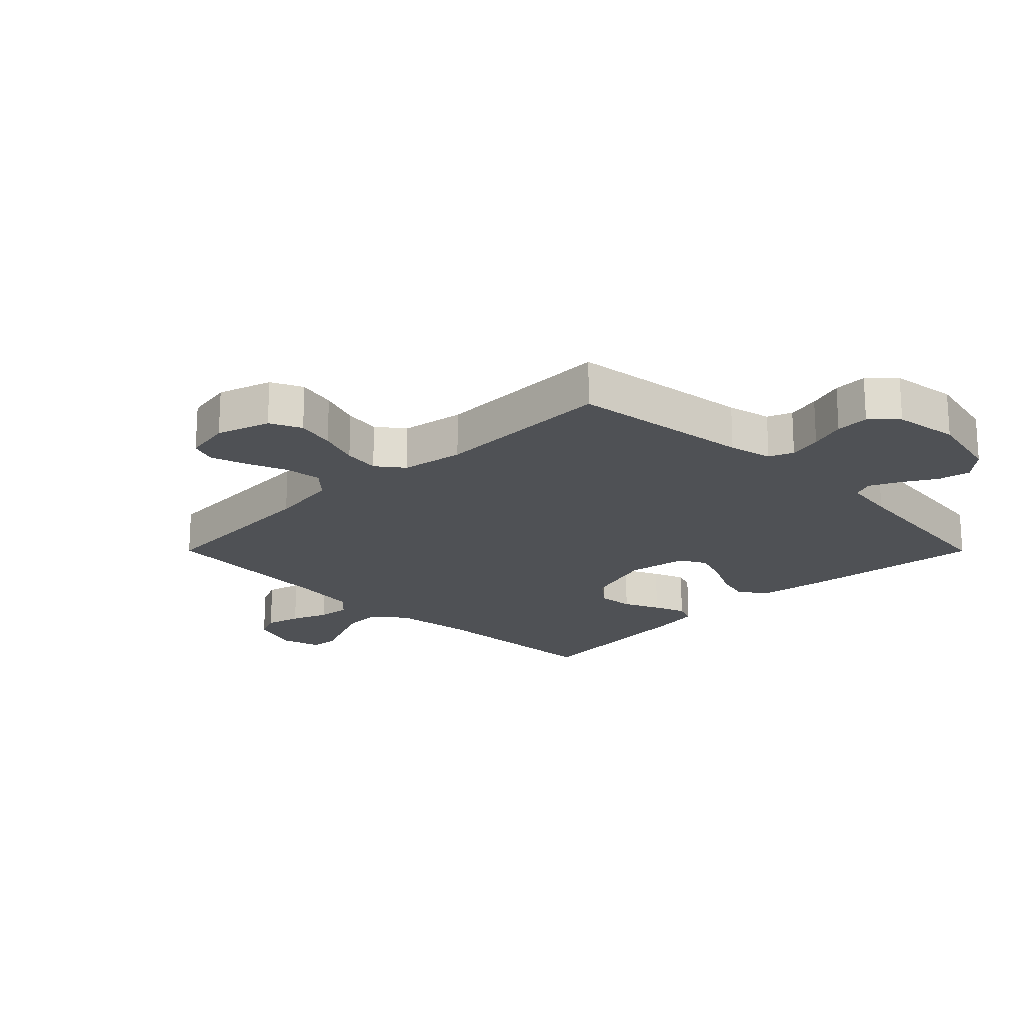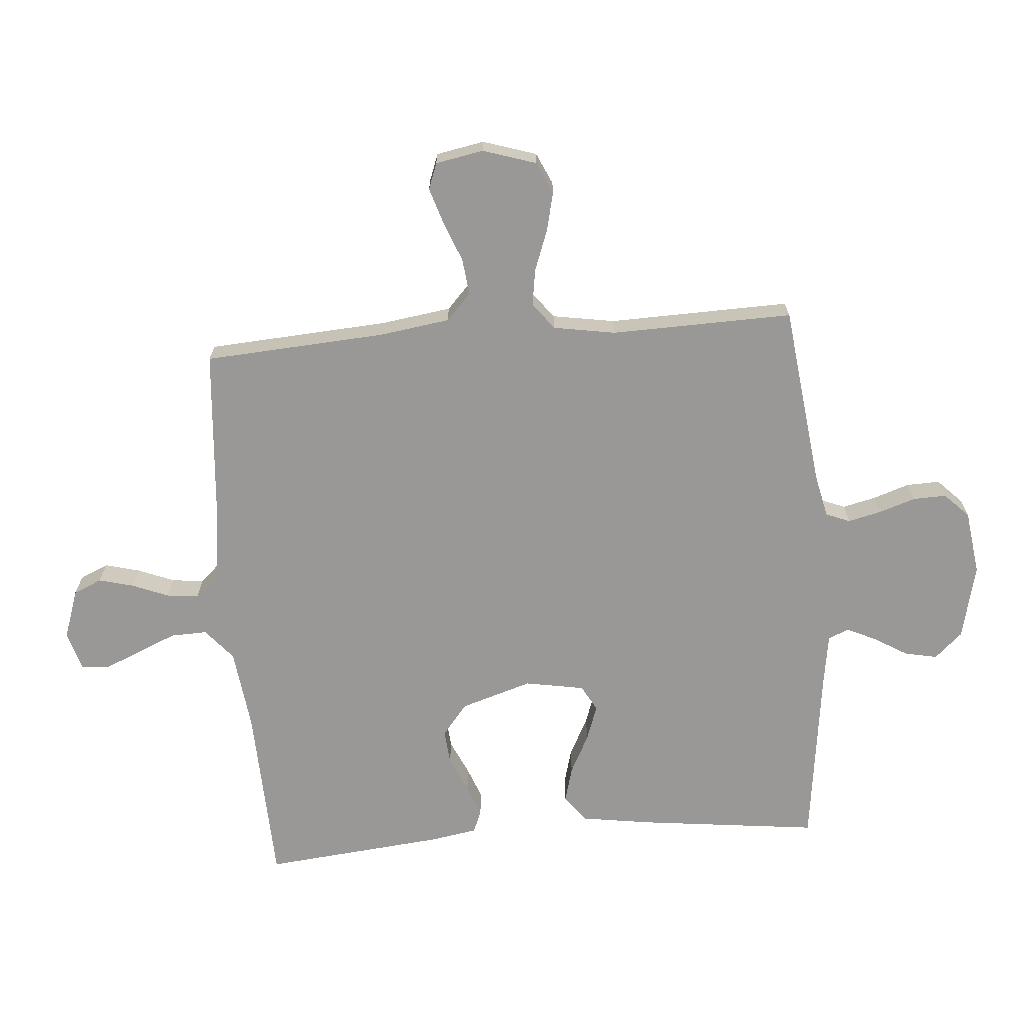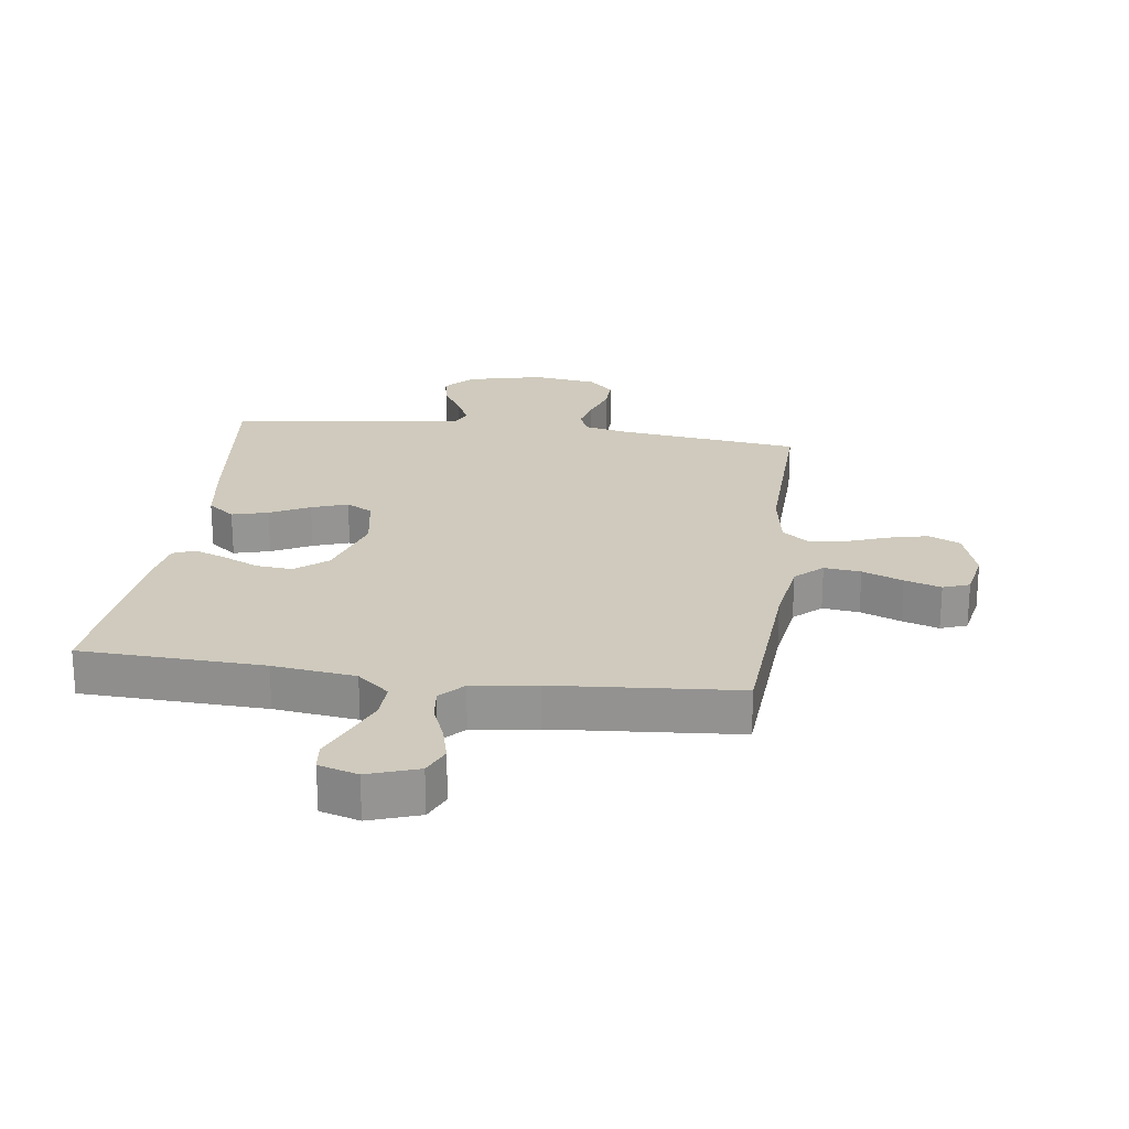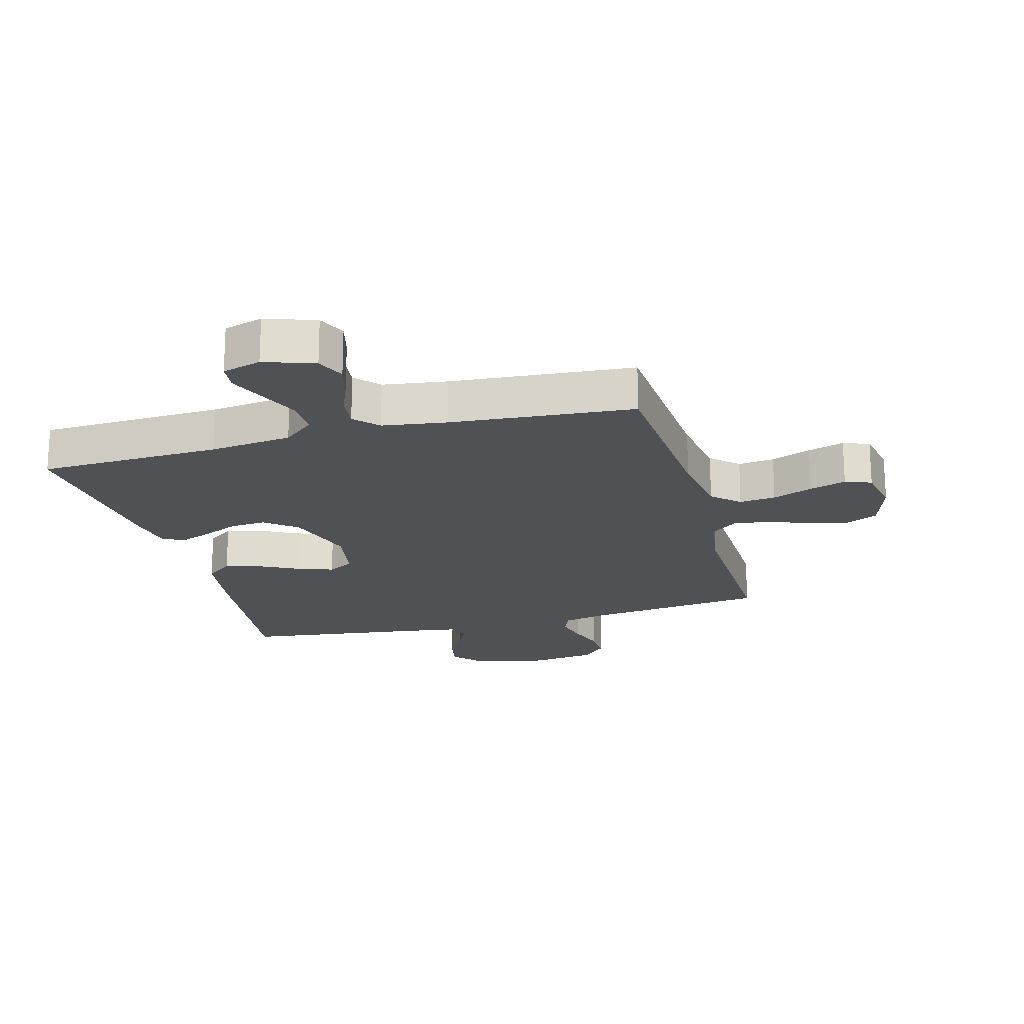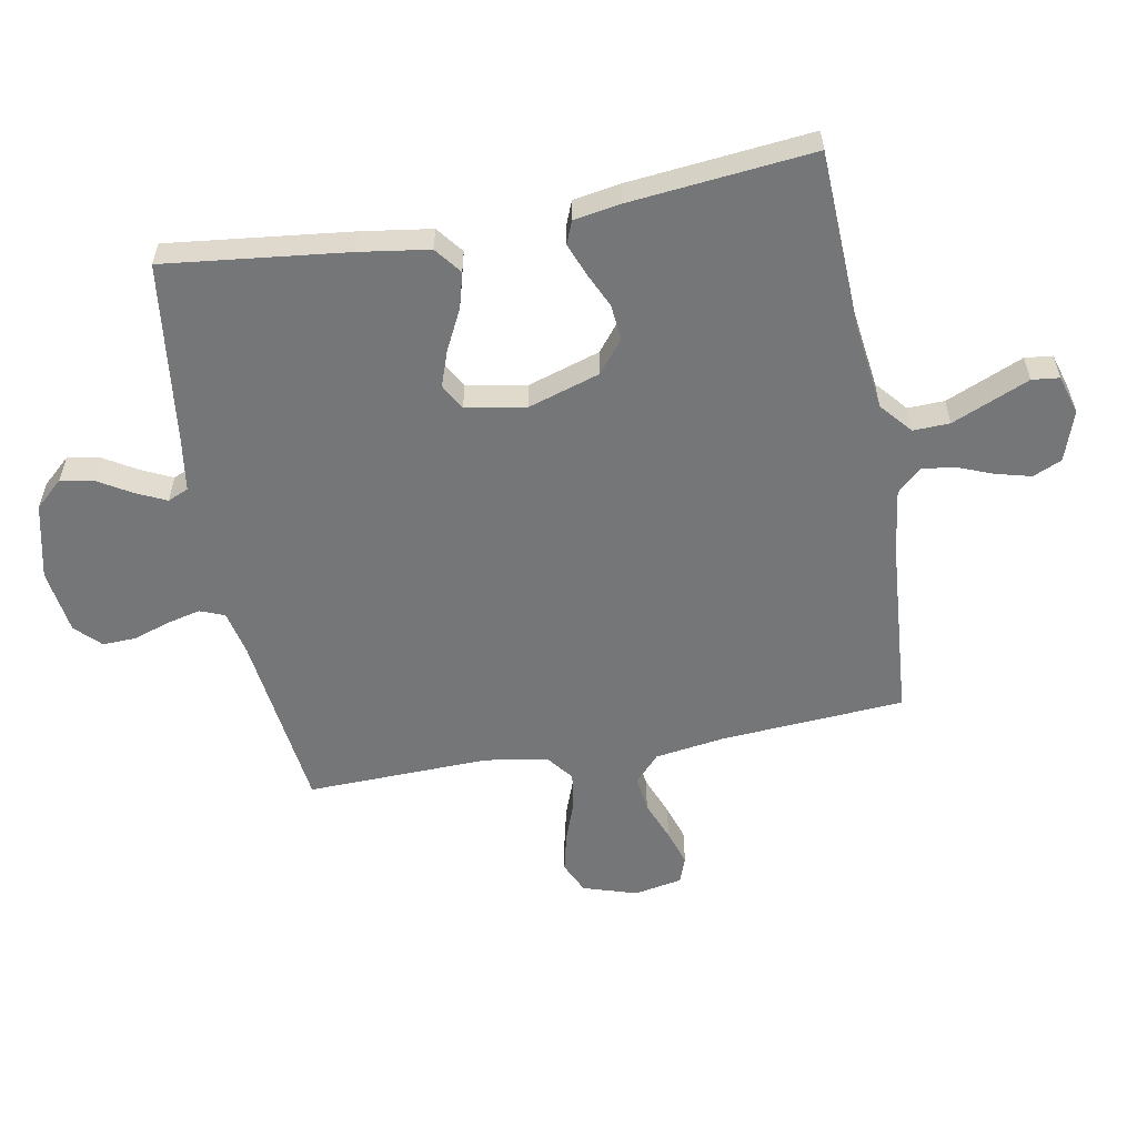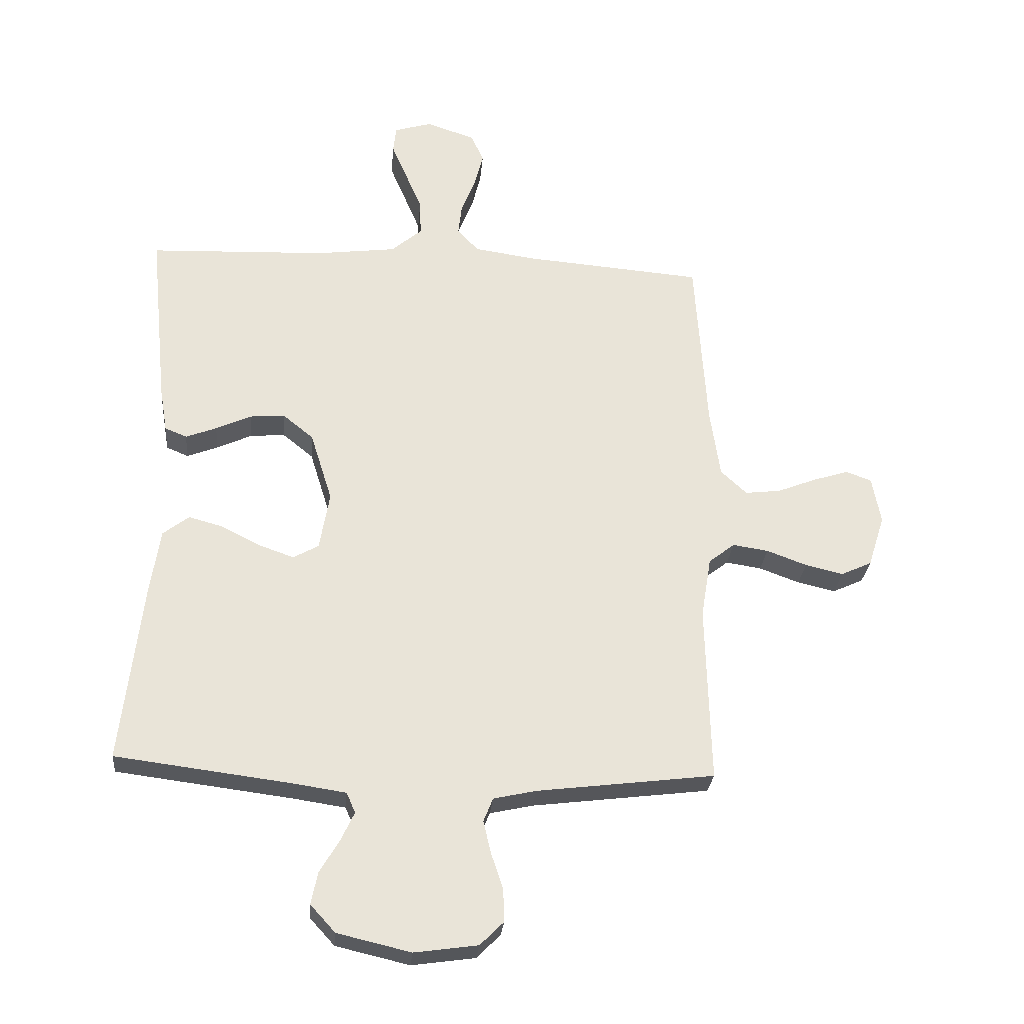
<metadata>
{"format":"obj","ext":"obj","renderer":"f3d","projection":"perspective","resolution":1024,"background":"white","views":[{"elev":-19.6,"azim":134.9,"up":"+Y"},{"elev":-68.6,"azim":94.5,"up":"+Y"},{"elev":23.1,"azim":7.7,"up":"+Y"},{"elev":-19.8,"azim":15.2,"up":"+Y"},{"elev":-56.8,"azim":-79.5,"up":"+Y"},{"elev":-27.8,"azim":-5.1,"up":"+Z"}]}
</metadata>
<code>
v 0.5 0.07 -0.5
v 0.2 0.07 -0.537
v 0.128 0.07 -0.553
v 0.112 0.07 -0.593
v 0.125 0.07 -0.648
v 0.145 0.07 -0.708
v 0.147 0.07 -0.763
v 0.107 0.07 -0.803
v 0 0.07 -0.818
v -0.124 0.07 -0.789
v -0.166 0.07 -0.743
v -0.155 0.07 -0.689
v -0.122 0.07 -0.634
v -0.099 0.07 -0.585
v -0.114 0.07 -0.551
v -0.2 0.07 -0.538
v -0.5 0.07 -0.5
v -0.465 0.07 -0.2
v -0.448 0.07 -0.086
v -0.404 0.07 -0.052
v -0.345 0.07 -0.068
v -0.28 0.07 -0.101
v -0.221 0.07 -0.122
v -0.178 0.07 -0.098
v -0.161 0.07 0
v -0.198 0.07 0.118
v -0.25 0.07 0.16
v -0.309 0.07 0.155
v -0.368 0.07 0.128
v -0.42 0.07 0.108
v -0.457 0.07 0.123
v -0.47 0.07 0.2
v -0.5 0.07 0.5
v -0.2 0.07 0.512
v -0.065 0.07 0.529
v -0.013 0.07 0.573
v -0.015 0.07 0.633
v -0.043 0.07 0.699
v -0.069 0.07 0.76
v -0.064 0.07 0.805
v 0 0.07 0.824
v 0.082 0.07 0.796
v 0.103 0.07 0.749
v 0.088 0.07 0.691
v 0.064 0.07 0.631
v 0.058 0.07 0.578
v 0.094 0.07 0.539
v 0.2 0.07 0.524
v 0.5 0.07 0.5
v 0.52 0.07 0.2
v 0.537 0.07 0.084
v 0.581 0.07 0.043
v 0.641 0.07 0.05
v 0.707 0.07 0.076
v 0.767 0.07 0.095
v 0.81 0.07 0.079
v 0.825 0.07 0
v 0.797 0.07 -0.088
v 0.745 0.07 -0.112
v 0.681 0.07 -0.097
v 0.613 0.07 -0.072
v 0.553 0.07 -0.063
v 0.509 0.07 -0.097
v 0.492 0.07 -0.2
v 0.5 0 -0.5
v 0.2 0 -0.537
v 0.128 0 -0.553
v 0.112 0 -0.593
v 0.125 0 -0.648
v 0.145 0 -0.708
v 0.147 0 -0.763
v 0.107 0 -0.803
v 0 0 -0.818
v -0.124 0 -0.789
v -0.166 0 -0.743
v -0.155 0 -0.689
v -0.122 0 -0.634
v -0.099 0 -0.585
v -0.114 0 -0.551
v -0.2 0 -0.538
v -0.5 0 -0.5
v -0.465 0 -0.2
v -0.448 0 -0.086
v -0.404 0 -0.052
v -0.345 0 -0.068
v -0.28 0 -0.101
v -0.221 0 -0.122
v -0.178 0 -0.098
v -0.161 0 0
v -0.198 0 0.118
v -0.25 0 0.16
v -0.309 0 0.155
v -0.368 0 0.128
v -0.42 0 0.108
v -0.457 0 0.123
v -0.47 0 0.2
v -0.5 0 0.5
v -0.2 0 0.512
v -0.065 0 0.529
v -0.013 0 0.573
v -0.015 0 0.633
v -0.043 0 0.699
v -0.069 0 0.76
v -0.064 0 0.805
v 0 0 0.824
v 0.082 0 0.796
v 0.103 0 0.749
v 0.088 0 0.691
v 0.064 0 0.631
v 0.058 0 0.578
v 0.094 0 0.539
v 0.2 0 0.524
v 0.5 0 0.5
v 0.52 0 0.2
v 0.537 0 0.084
v 0.581 0 0.043
v 0.641 0 0.05
v 0.707 0 0.076
v 0.767 0 0.095
v 0.81 0 0.079
v 0.825 0 0
v 0.797 0 -0.088
v 0.745 0 -0.112
v 0.681 0 -0.097
v 0.613 0 -0.072
v 0.553 0 -0.063
v 0.509 0 -0.097
v 0.492 0 -0.2
f 59 60 61
f 58 59 61
f 57 58 61
f 56 57 61
f 55 56 61
f 54 55 61
f 53 54 61
f 52 53 61 62
f 51 52 62 63
f 48 49 50
f 51 63 64
f 50 51 64
f 48 50 64
f 47 48 64
f 43 44 45
f 42 43 45
f 41 42 45
f 40 41 45
f 39 40 45
f 38 39 45
f 37 38 45 46
f 64 1 2
f 47 64 2
f 46 47 2
f 37 46 2
f 36 37 2
f 32 33 34
f 31 32 34
f 30 31 34
f 29 30 34
f 28 29 34
f 27 28 34 35
f 20 21 22
f 19 20 22
f 18 19 22
f 17 18 22
f 16 17 22
f 15 16 22 23
f 14 15 23 24
f 11 12 13
f 10 11 13
f 9 10 13
f 8 9 13
f 7 8 13
f 6 7 13
f 5 6 13
f 4 5 13 14
f 14 24 25
f 4 14 25
f 3 4 25
f 26 27 35 36
f 25 26 36
f 3 25 36
f 2 3 36
f 125 124 123
f 125 123 122
f 125 122 121
f 125 121 120
f 125 120 119
f 125 119 118
f 125 118 117
f 126 125 117 116
f 127 126 116 115
f 114 113 112
f 128 127 115
f 128 115 114
f 128 114 112
f 128 112 111
f 109 108 107
f 109 107 106
f 109 106 105
f 109 105 104
f 109 104 103
f 109 103 102
f 110 109 102 101
f 66 65 128
f 66 128 111
f 66 111 110
f 66 110 101
f 66 101 100
f 98 97 96
f 98 96 95
f 98 95 94
f 98 94 93
f 98 93 92
f 99 98 92 91
f 86 85 84
f 86 84 83
f 86 83 82
f 86 82 81
f 86 81 80
f 87 86 80 79
f 88 87 79 78
f 77 76 75
f 77 75 74
f 77 74 73
f 77 73 72
f 77 72 71
f 77 71 70
f 77 70 69
f 78 77 69 68
f 89 88 78
f 89 78 68
f 89 68 67
f 100 99 91 90
f 100 90 89
f 100 89 67
f 100 67 66
f 1 65 66 2
f 2 66 67 3
f 3 67 68 4
f 4 68 69 5
f 5 69 70 6
f 6 70 71 7
f 7 71 72 8
f 8 72 73 9
f 9 73 74 10
f 10 74 75 11
f 11 75 76 12
f 12 76 77 13
f 13 77 78 14
f 14 78 79 15
f 15 79 80 16
f 16 80 81 17
f 17 81 82 18
f 18 82 83 19
f 19 83 84 20
f 20 84 85 21
f 21 85 86 22
f 22 86 87 23
f 23 87 88 24
f 24 88 89 25
f 25 89 90 26
f 26 90 91 27
f 27 91 92 28
f 28 92 93 29
f 29 93 94 30
f 30 94 95 31
f 31 95 96 32
f 32 96 97 33
f 33 97 98 34
f 34 98 99 35
f 35 99 100 36
f 36 100 101 37
f 37 101 102 38
f 38 102 103 39
f 39 103 104 40
f 40 104 105 41
f 41 105 106 42
f 42 106 107 43
f 43 107 108 44
f 44 108 109 45
f 45 109 110 46
f 46 110 111 47
f 47 111 112 48
f 48 112 113 49
f 49 113 114 50
f 50 114 115 51
f 51 115 116 52
f 52 116 117 53
f 53 117 118 54
f 54 118 119 55
f 55 119 120 56
f 56 120 121 57
f 57 121 122 58
f 58 122 123 59
f 59 123 124 60
f 60 124 125 61
f 61 125 126 62
f 62 126 127 63
f 63 127 128 64
f 64 128 65 1

</code>
